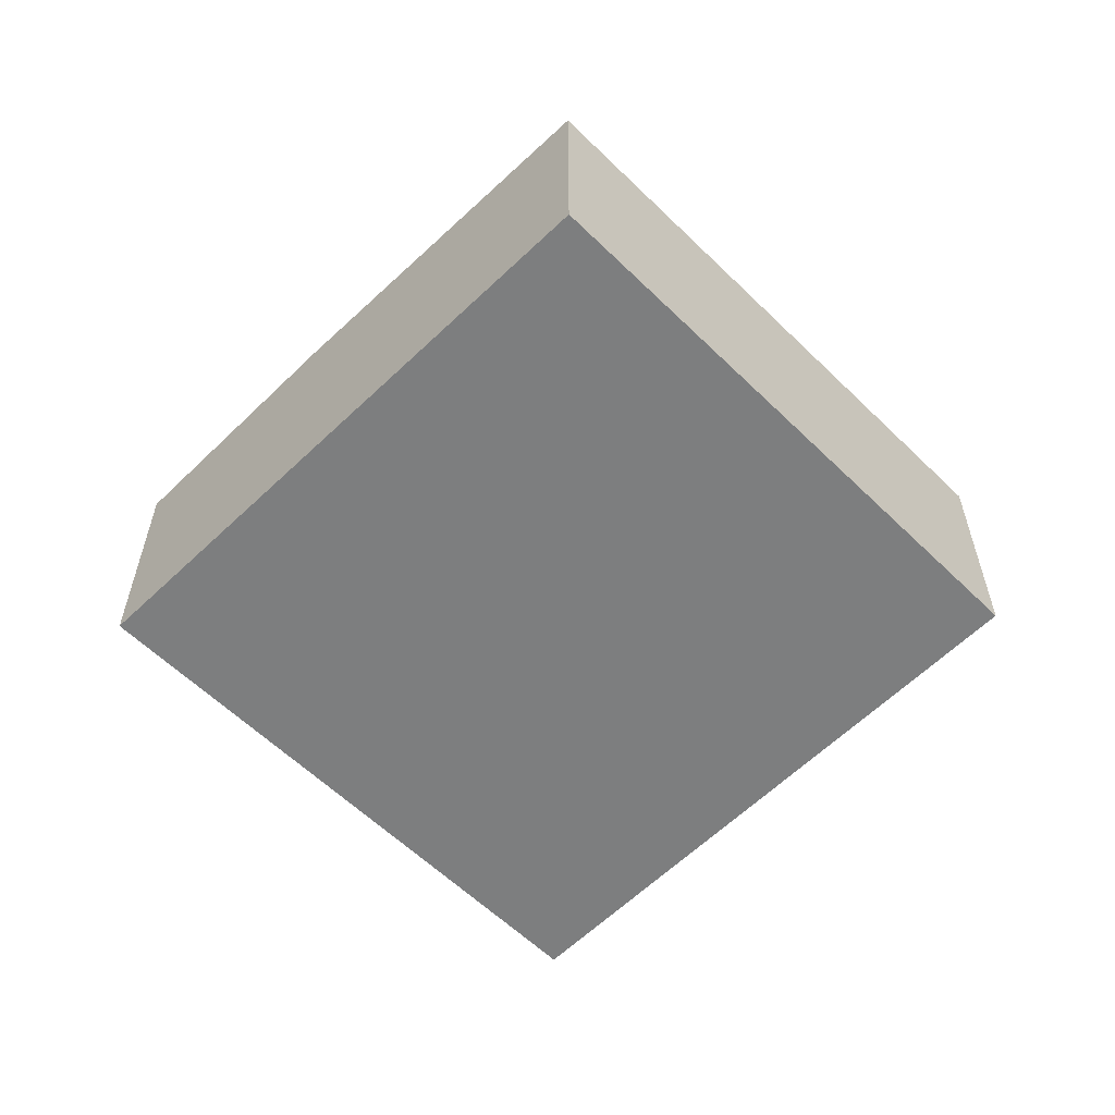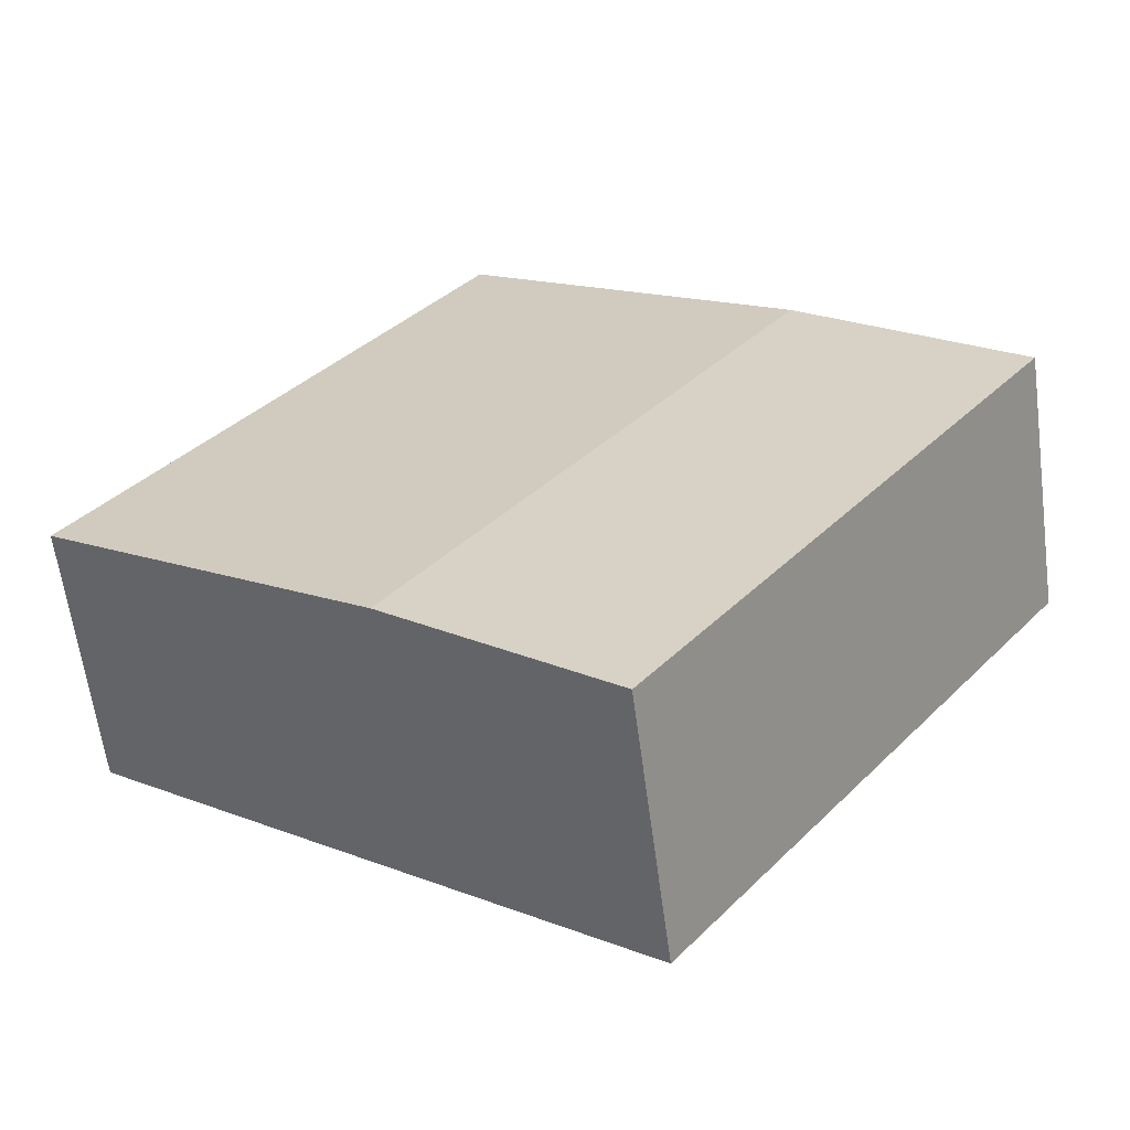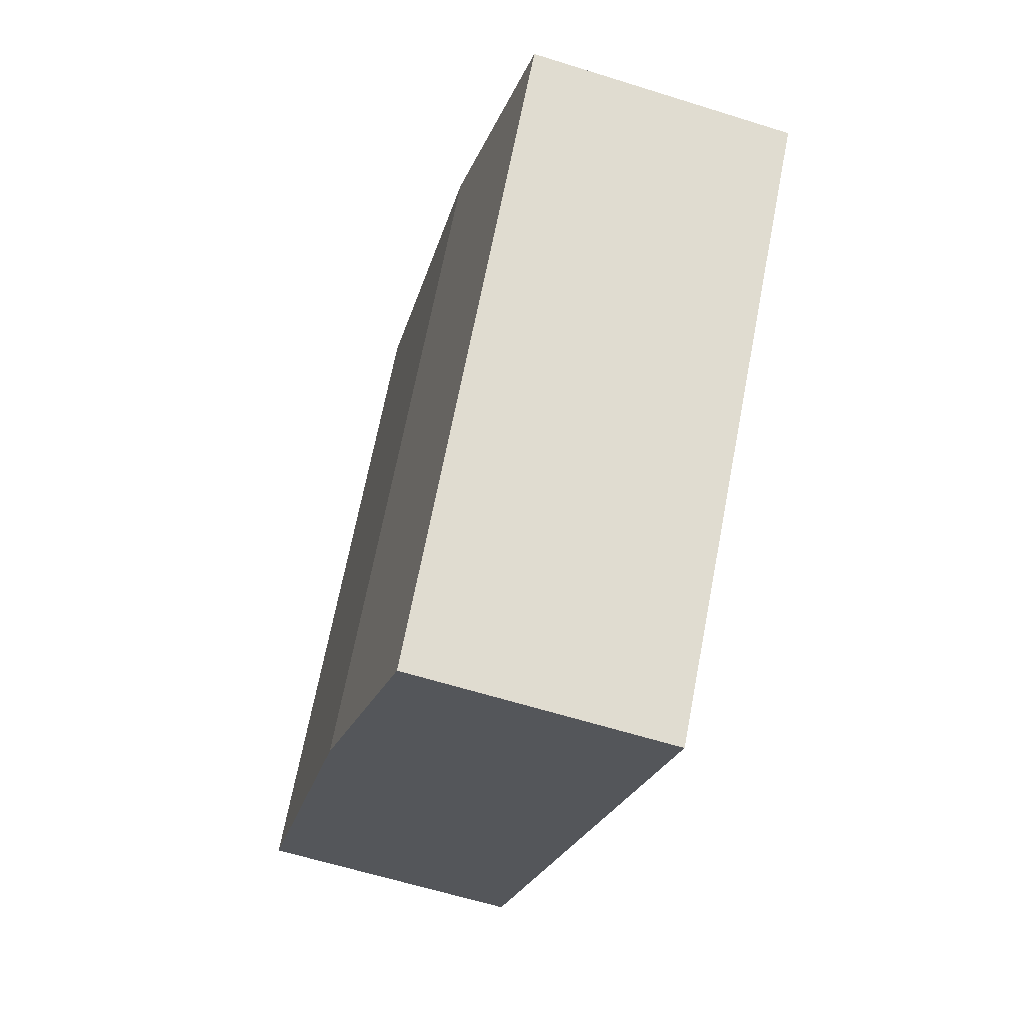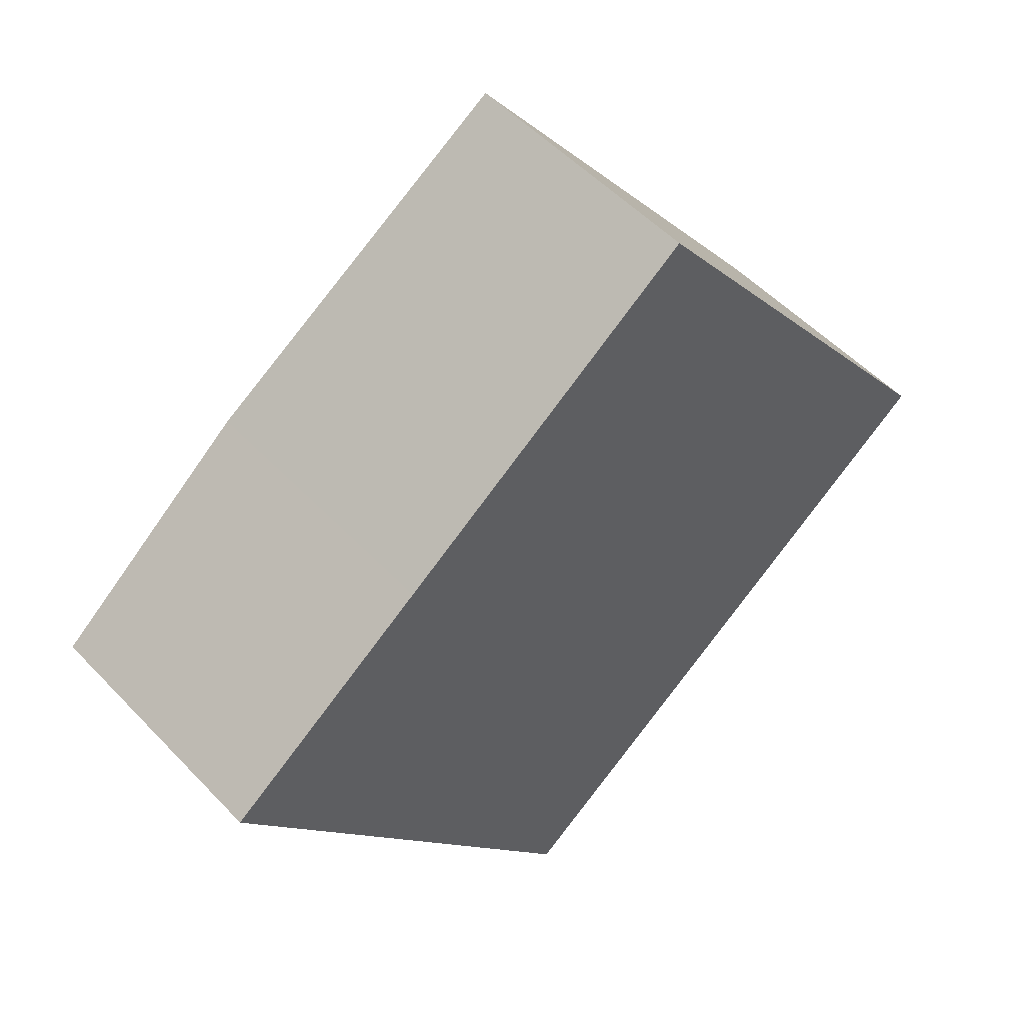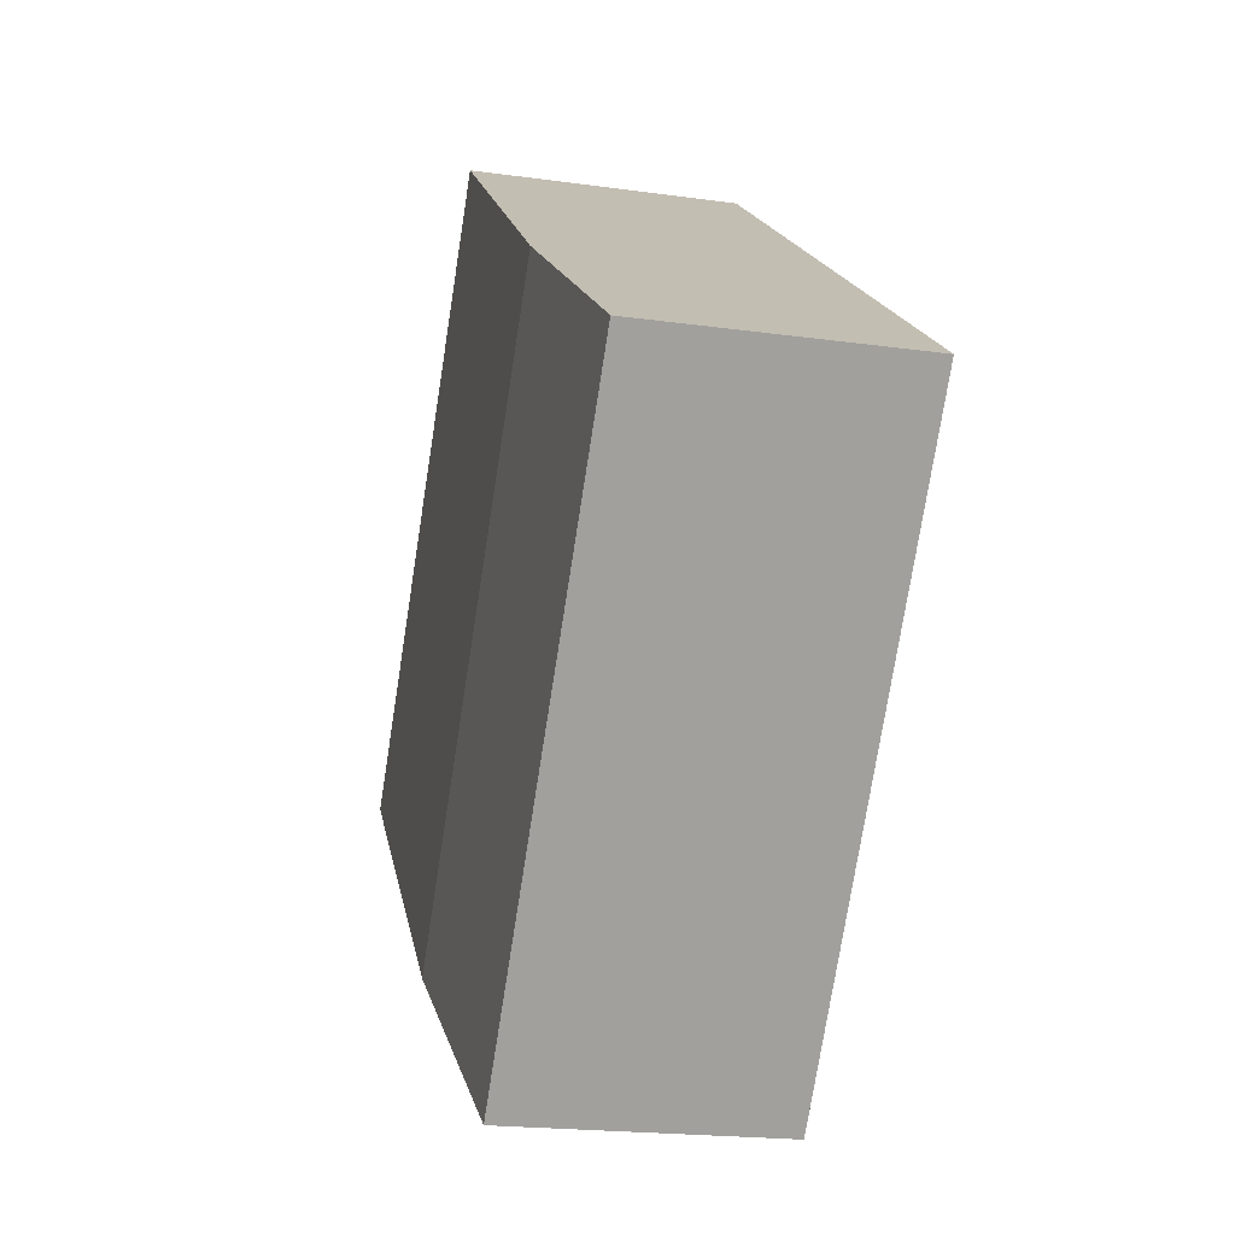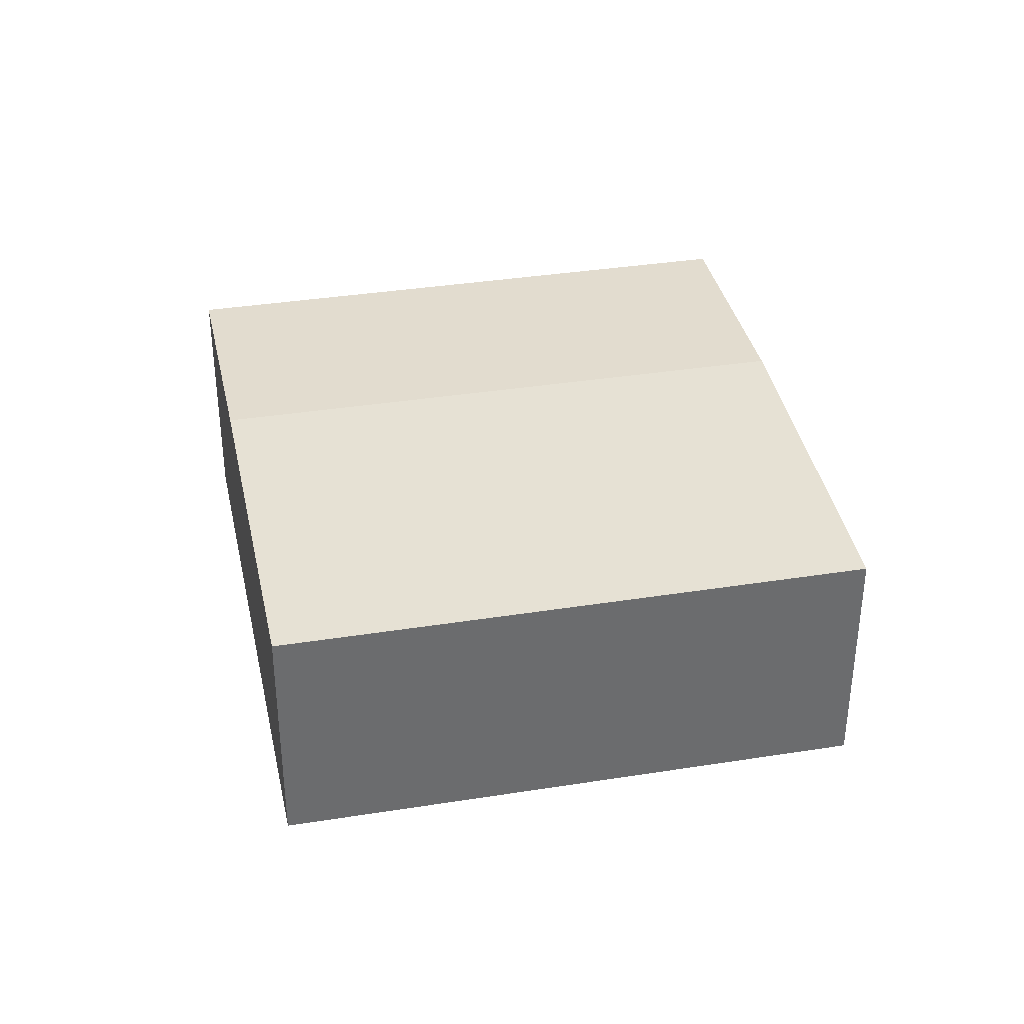
<metadata>
{"format":"obj","ext":"obj","renderer":"f3d","projection":"perspective","resolution":1024,"background":"white","views":[{"elev":-59.3,"azim":8.1,"up":"+Y"},{"elev":-61.9,"azim":-172.4,"up":"+Z"},{"elev":-60.1,"azim":-108.0,"up":"+Z"},{"elev":52.5,"azim":-41.9,"up":"+Z"},{"elev":-19.5,"azim":-104.8,"up":"+Z"},{"elev":36.9,"azim":41.6,"up":"+Y"}]}
</metadata>
<code>
v  36.64 10.3 -4.696
v  8.618 10.9 6.343
v  21.35 10.3 15.71
v  24.09 10.9 -14.21
v  15.52 10.5 -20.61
v  19.67 10.69 -17.55
v  15.56 10.5 -20.67
v  0 10.5 6.427e-16
v  15.56 1.266e-15 -20.67
v  0 0 0
v  15.52 1.262e-15 -20.61
v  8.618 -3.884e-16 6.343
v  21.35 -9.622e-16 15.71
v  36.64 2.875e-16 -4.696
v  24.09 8.701e-16 -14.21
v  19.67 1.075e-15 -17.55
g defaultobject
f 1 2 3
f 2 1 4
f 5 6 7
f 6 5 4
f 4 5 2
f 2 5 8
f 9 5 7
f 5 9 8
f 8 9 10
f 10 9 11
f 10 2 8
f 2 10 12
f 2 12 3
f 3 12 13
f 3 14 1
f 14 3 13
f 14 4 1
f 4 14 15
f 4 15 6
f 6 15 16
f 6 16 7
f 7 16 9
f 12 14 13
f 14 12 10
f 14 10 11
f 14 11 15
f 15 11 16
f 16 11 9

</code>
